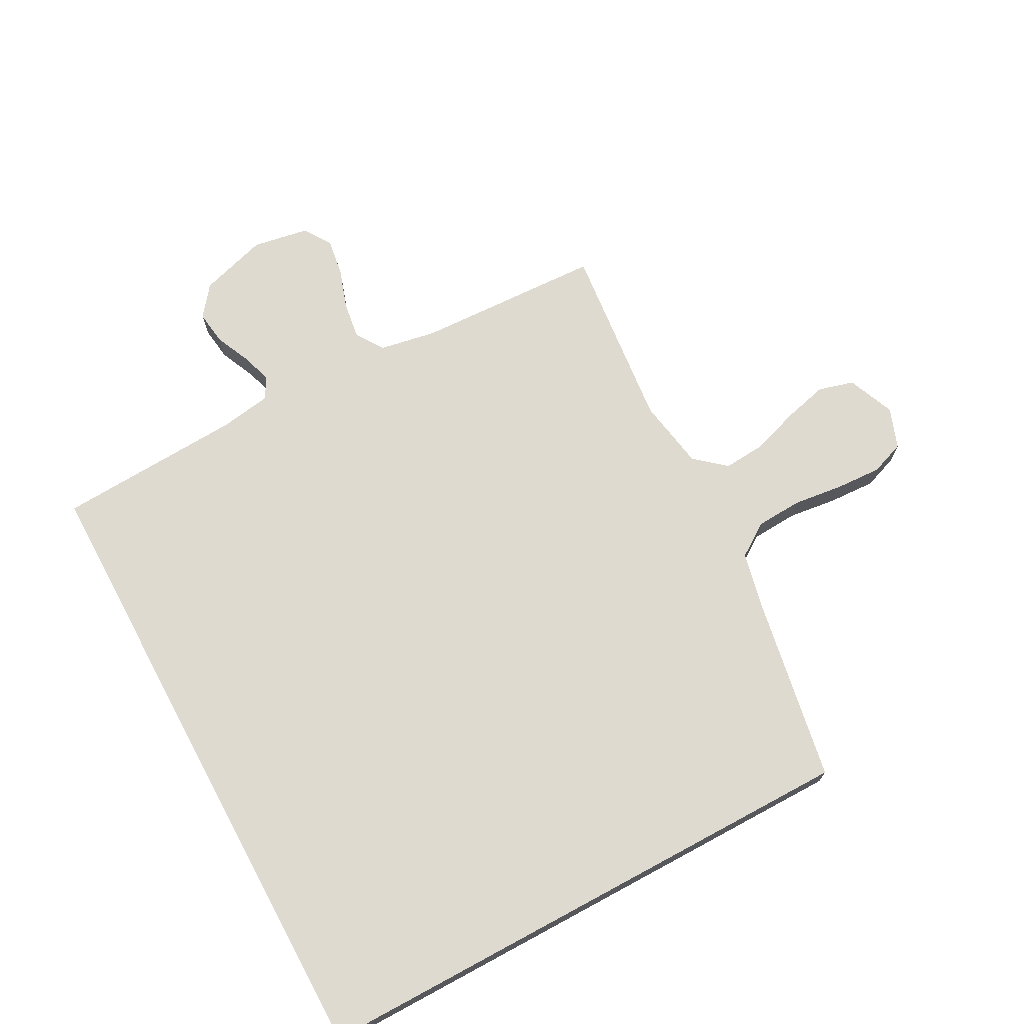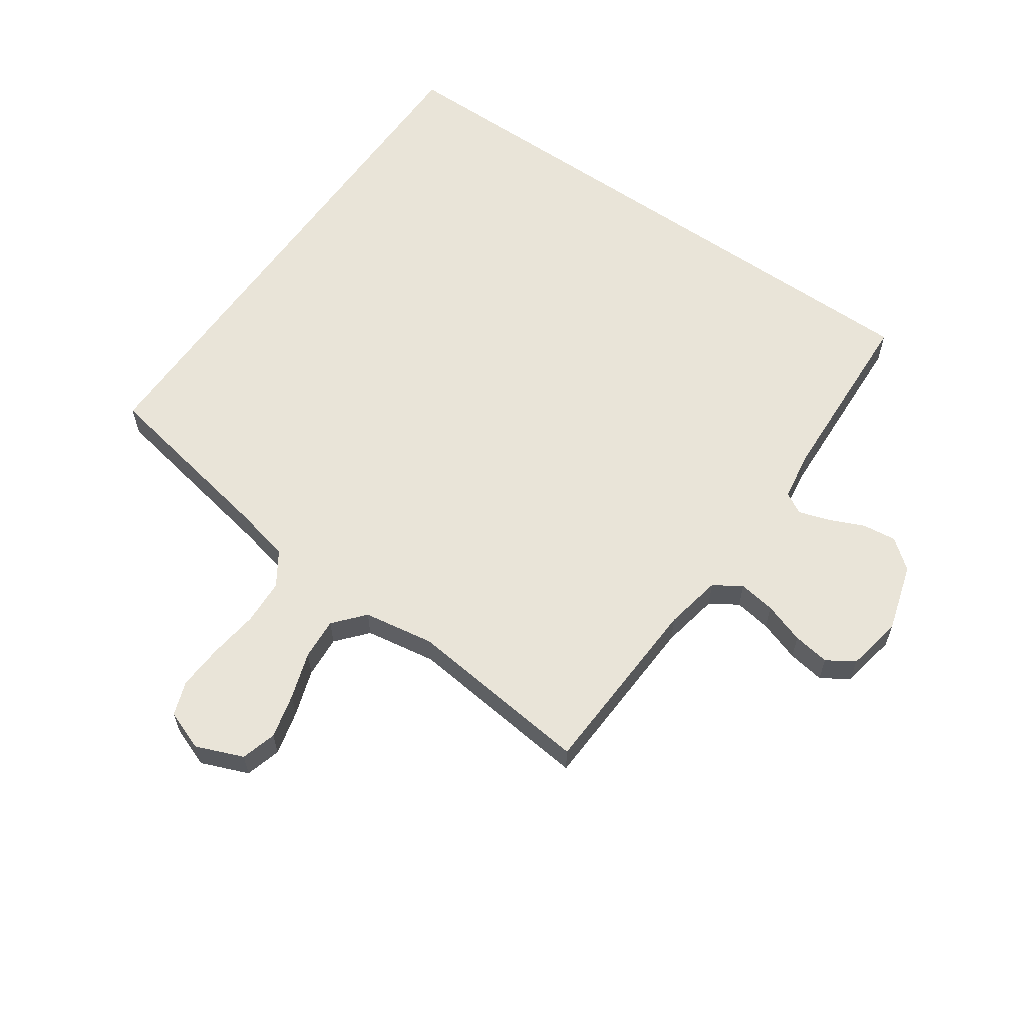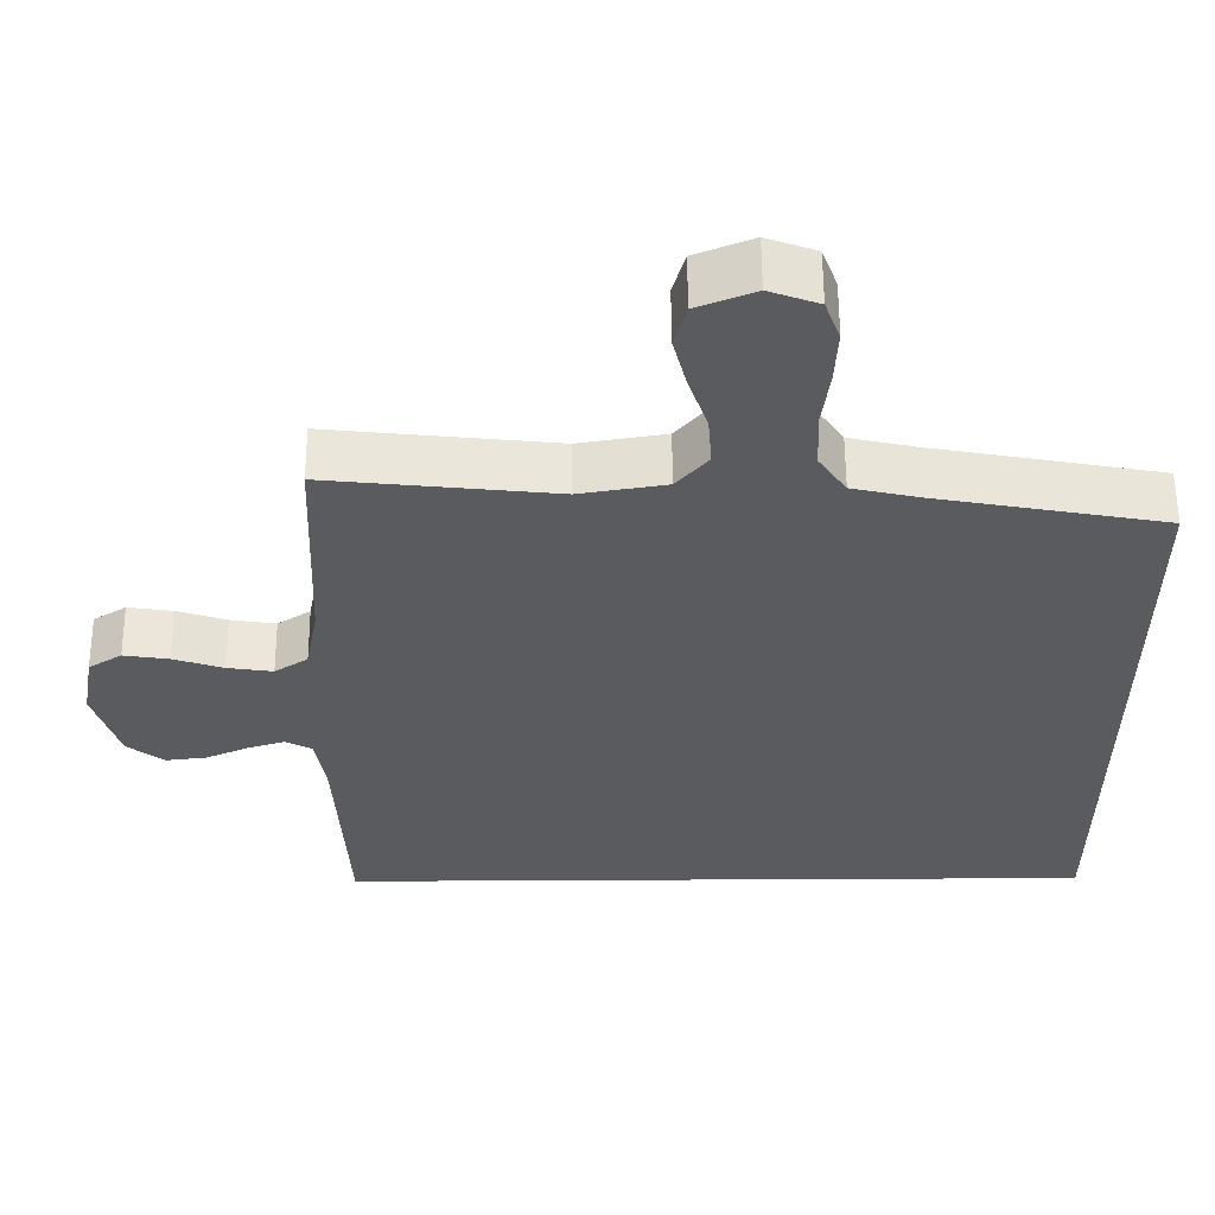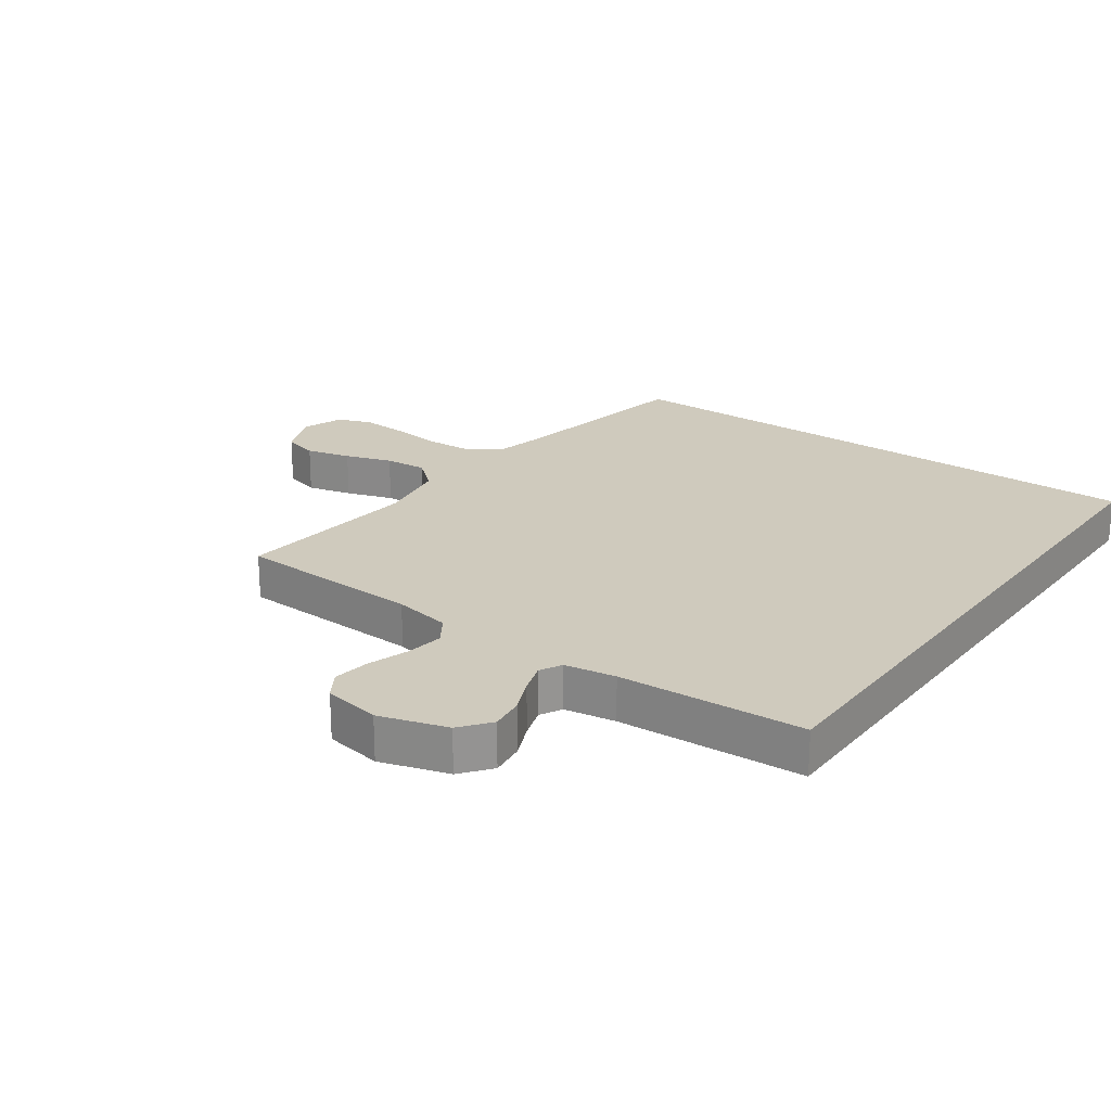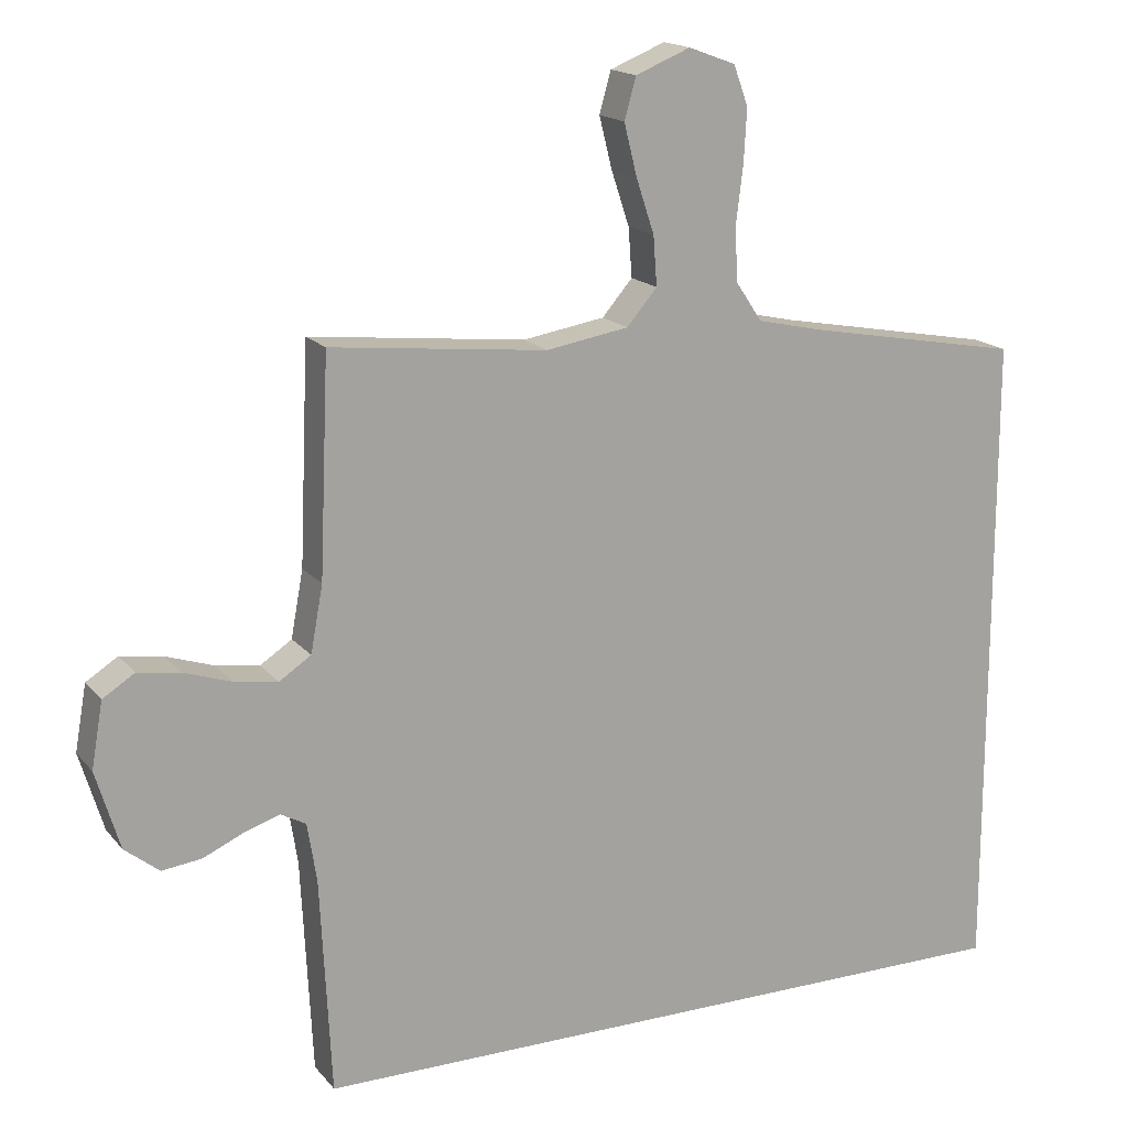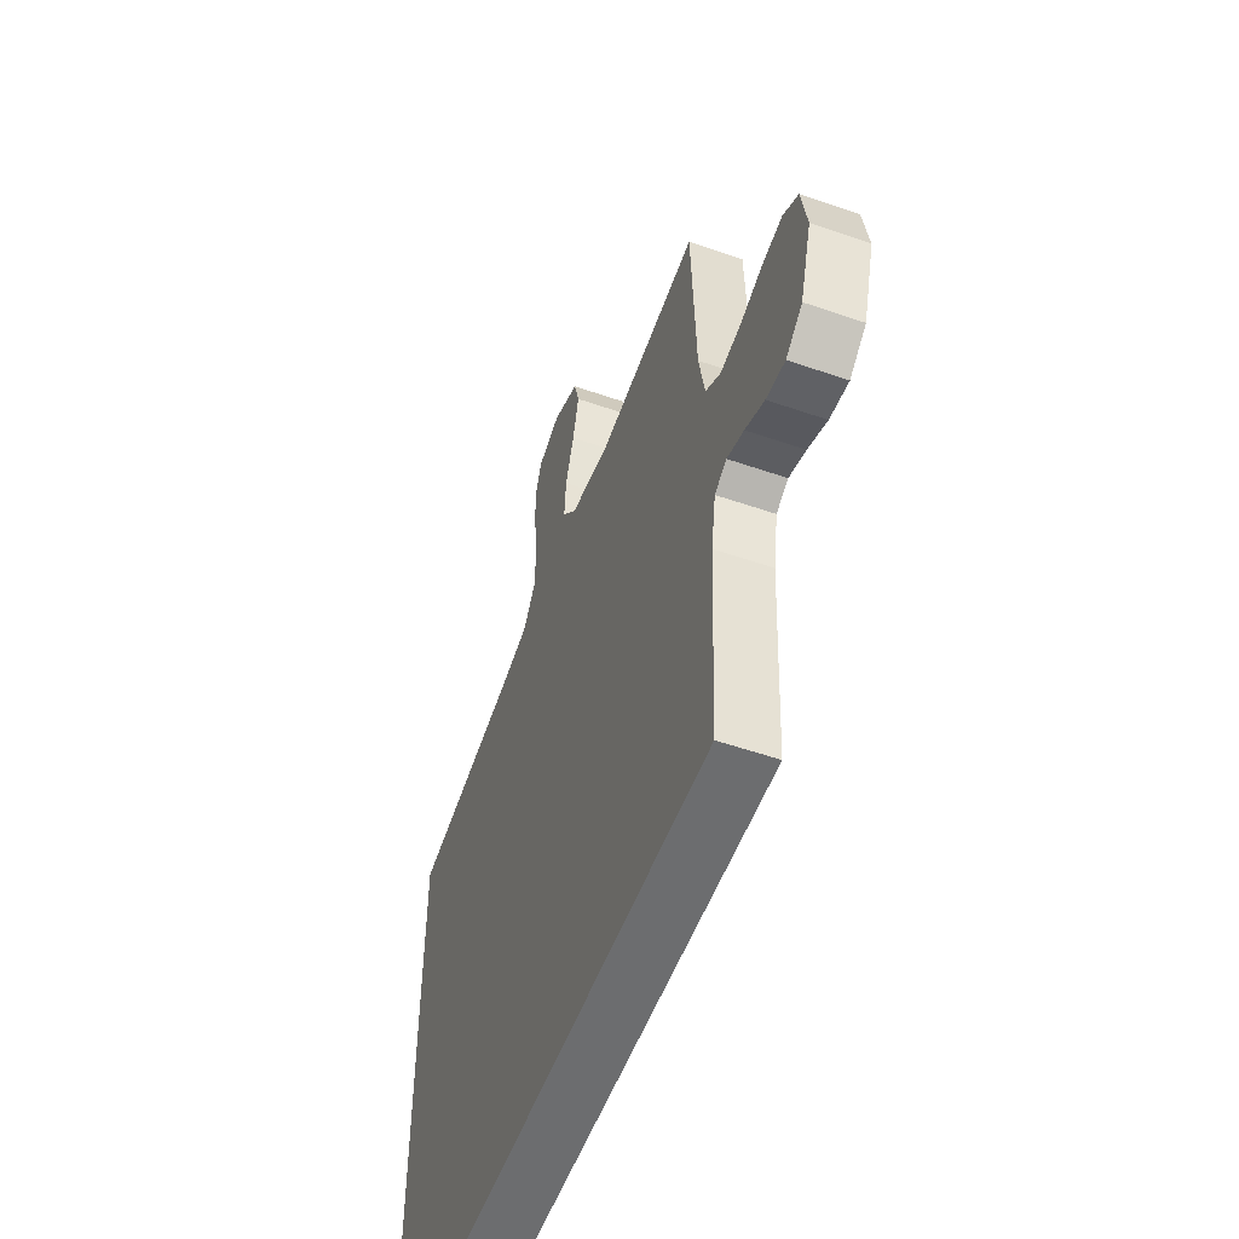
<metadata>
{"format":"obj","ext":"obj","renderer":"f3d","projection":"perspective","resolution":1024,"background":"white","views":[{"elev":70.9,"azim":-118.4,"up":"+Y"},{"elev":60.6,"azim":35.0,"up":"+Y"},{"elev":58.0,"azim":179.7,"up":"+Z"},{"elev":22.9,"azim":125.5,"up":"+Y"},{"elev":16.7,"azim":154.1,"up":"+Z"},{"elev":-53.9,"azim":69.7,"up":"+Z"}]}
</metadata>
<code>
v 0.5 0.07 0.5
v 0.513 0.07 0.2
v 0.53 0.07 0.108
v 0.574 0.07 0.079
v 0.634 0.07 0.088
v 0.7 0.07 0.11
v 0.759 0.07 0.119
v 0.803 0.07 0.091
v 0.819 0.07 0
v 0.786 0.07 -0.109
v 0.738 0.07 -0.147
v 0.683 0.07 -0.14
v 0.627 0.07 -0.115
v 0.578 0.07 -0.099
v 0.543 0.07 -0.118
v 0.53 0.07 -0.2
v 0.515 0.07 -0.5
v -0.5 0.07 -0.5
v -0.5 0.07 0.403
v -0.2 0.07 0.458
v -0.111 0.07 0.478
v -0.075 0.07 0.532
v -0.071 0.07 0.606
v -0.081 0.07 0.686
v -0.085 0.07 0.76
v -0.065 0.07 0.815
v 0 0.07 0.839
v 0.076 0.07 0.808
v 0.092 0.07 0.751
v 0.074 0.07 0.679
v 0.049 0.07 0.604
v 0.044 0.07 0.536
v 0.086 0.07 0.487
v 0.2 0.07 0.468
v 0.5 0 0.5
v 0.513 0 0.2
v 0.53 0 0.108
v 0.574 0 0.079
v 0.634 0 0.088
v 0.7 0 0.11
v 0.759 0 0.119
v 0.803 0 0.091
v 0.819 0 0
v 0.786 0 -0.109
v 0.738 0 -0.147
v 0.683 0 -0.14
v 0.627 0 -0.115
v 0.578 0 -0.099
v 0.543 0 -0.118
v 0.53 0 -0.2
v 0.515 0 -0.5
v -0.5 0 -0.5
v -0.5 0 0.403
v -0.2 0 0.458
v -0.111 0 0.478
v -0.075 0 0.532
v -0.071 0 0.606
v -0.081 0 0.686
v -0.085 0 0.76
v -0.065 0 0.815
v 0 0 0.839
v 0.076 0 0.808
v 0.092 0 0.751
v 0.074 0 0.679
v 0.049 0 0.604
v 0.044 0 0.536
v 0.086 0 0.487
v 0.2 0 0.468
f 28 29 30 31
f 26 27 28 31
f 26 31 32
f 23 24 25 26
f 23 26 32
f 22 23 32 33
f 17 18 19 20
f 16 17 20 21
f 15 16 21 22
f 10 11 12 13
f 10 13 14
f 9 10 14
f 8 9 14
f 5 6 7 8
f 4 5 8 14
f 3 4 14 15
f 34 1 2
f 33 34 2 3
f 3 15 22 33
f 65 64 63 62
f 65 62 61 60
f 66 65 60
f 60 59 58 57
f 66 60 57
f 67 66 57 56
f 54 53 52 51
f 55 54 51 50
f 56 55 50 49
f 47 46 45 44
f 48 47 44
f 48 44 43
f 48 43 42
f 42 41 40 39
f 48 42 39 38
f 49 48 38 37
f 36 35 68
f 37 36 68 67
f 67 56 49 37
f 1 35 36 2
f 2 36 37 3
f 3 37 38 4
f 4 38 39 5
f 5 39 40 6
f 6 40 41 7
f 7 41 42 8
f 8 42 43 9
f 9 43 44 10
f 10 44 45 11
f 11 45 46 12
f 12 46 47 13
f 13 47 48 14
f 14 48 49 15
f 15 49 50 16
f 16 50 51 17
f 17 51 52 18
f 18 52 53 19
f 19 53 54 20
f 20 54 55 21
f 21 55 56 22
f 22 56 57 23
f 23 57 58 24
f 24 58 59 25
f 25 59 60 26
f 26 60 61 27
f 27 61 62 28
f 28 62 63 29
f 29 63 64 30
f 30 64 65 31
f 31 65 66 32
f 32 66 67 33
f 33 67 68 34
f 34 68 35 1

</code>
